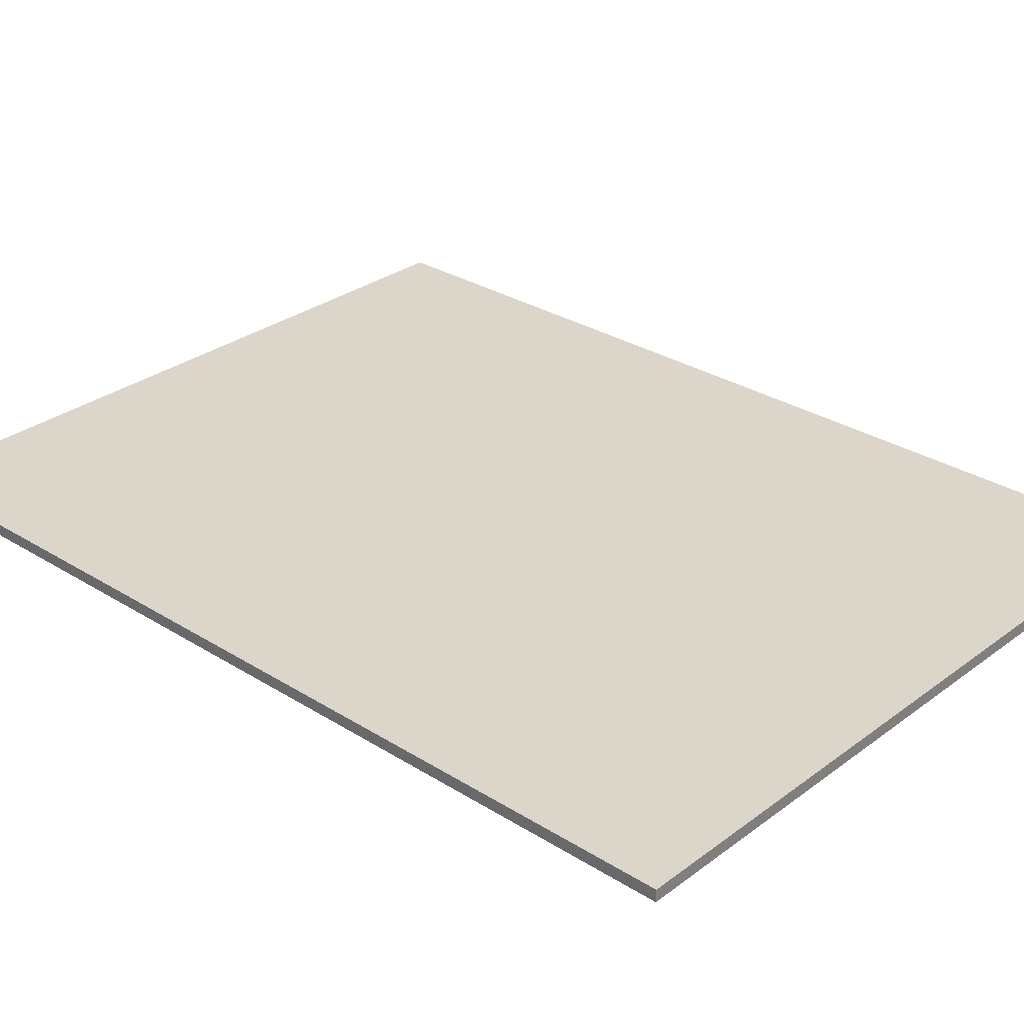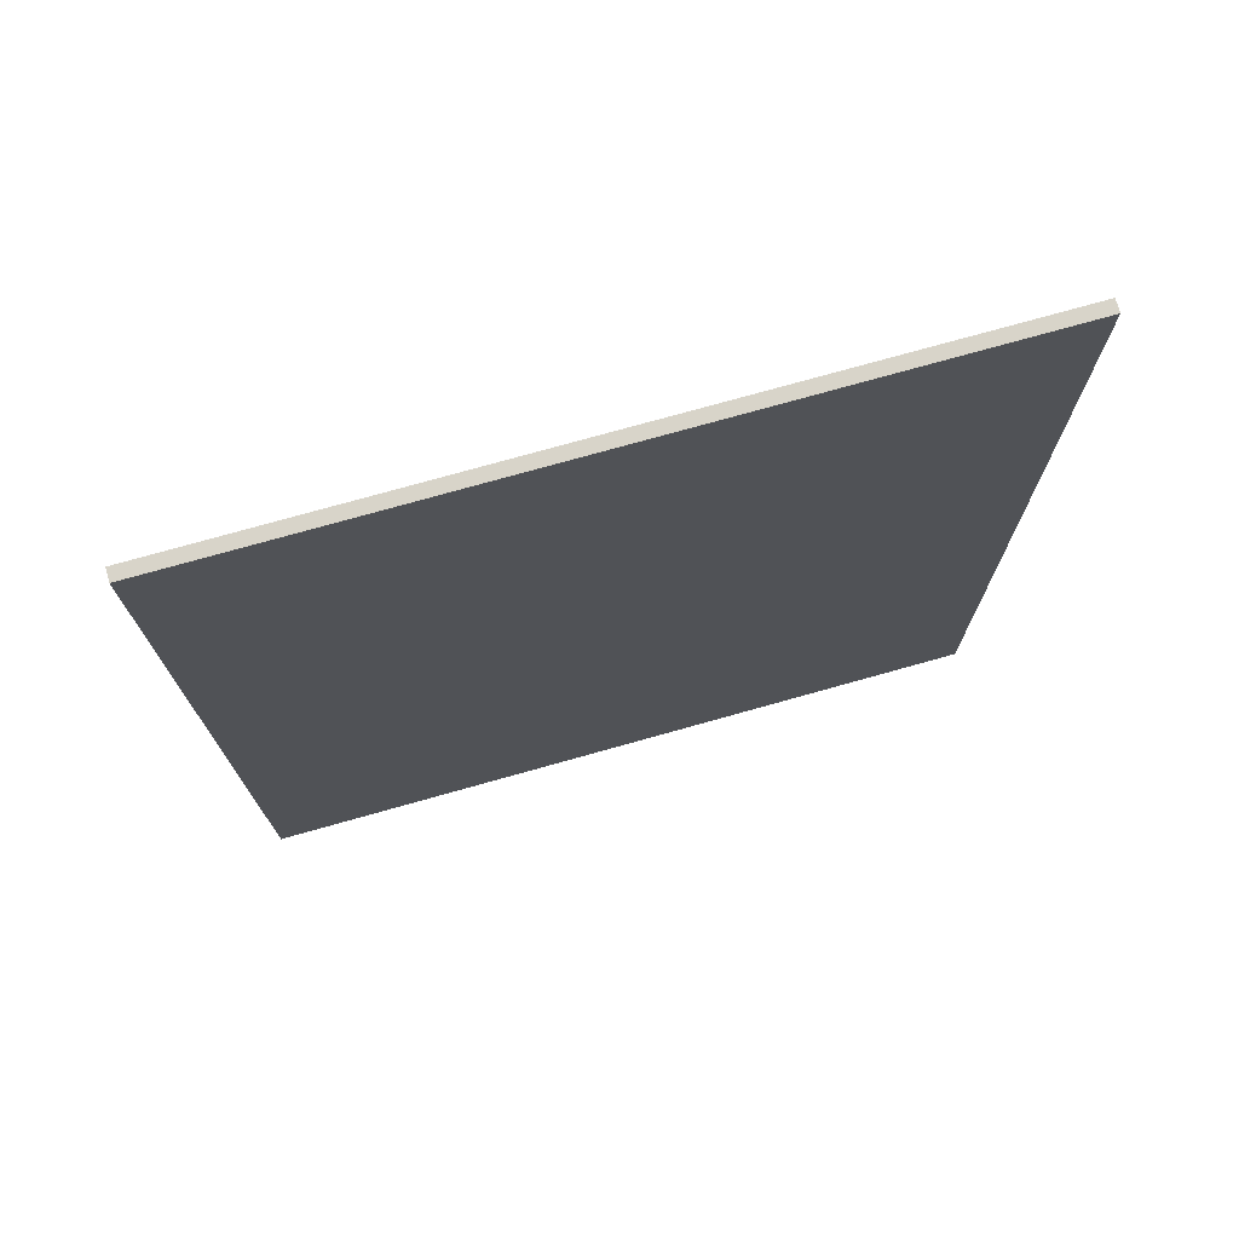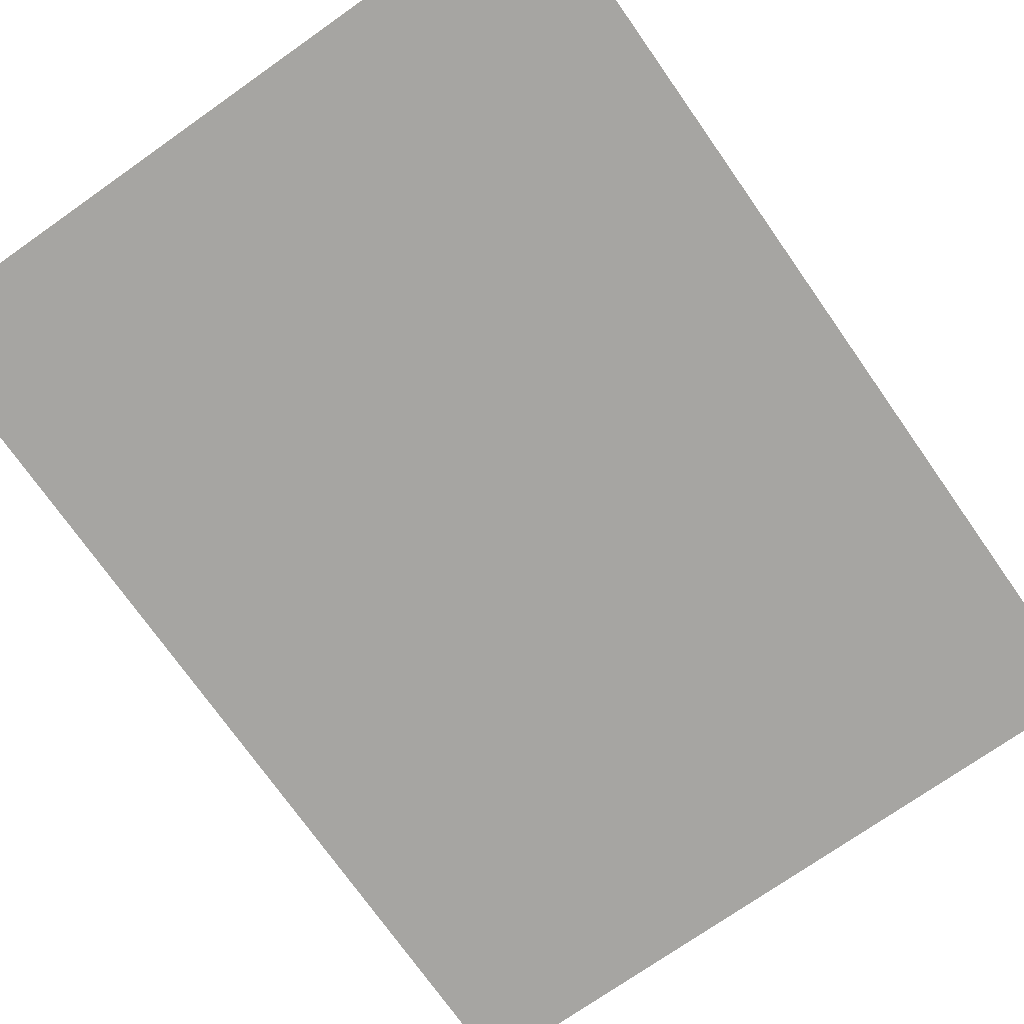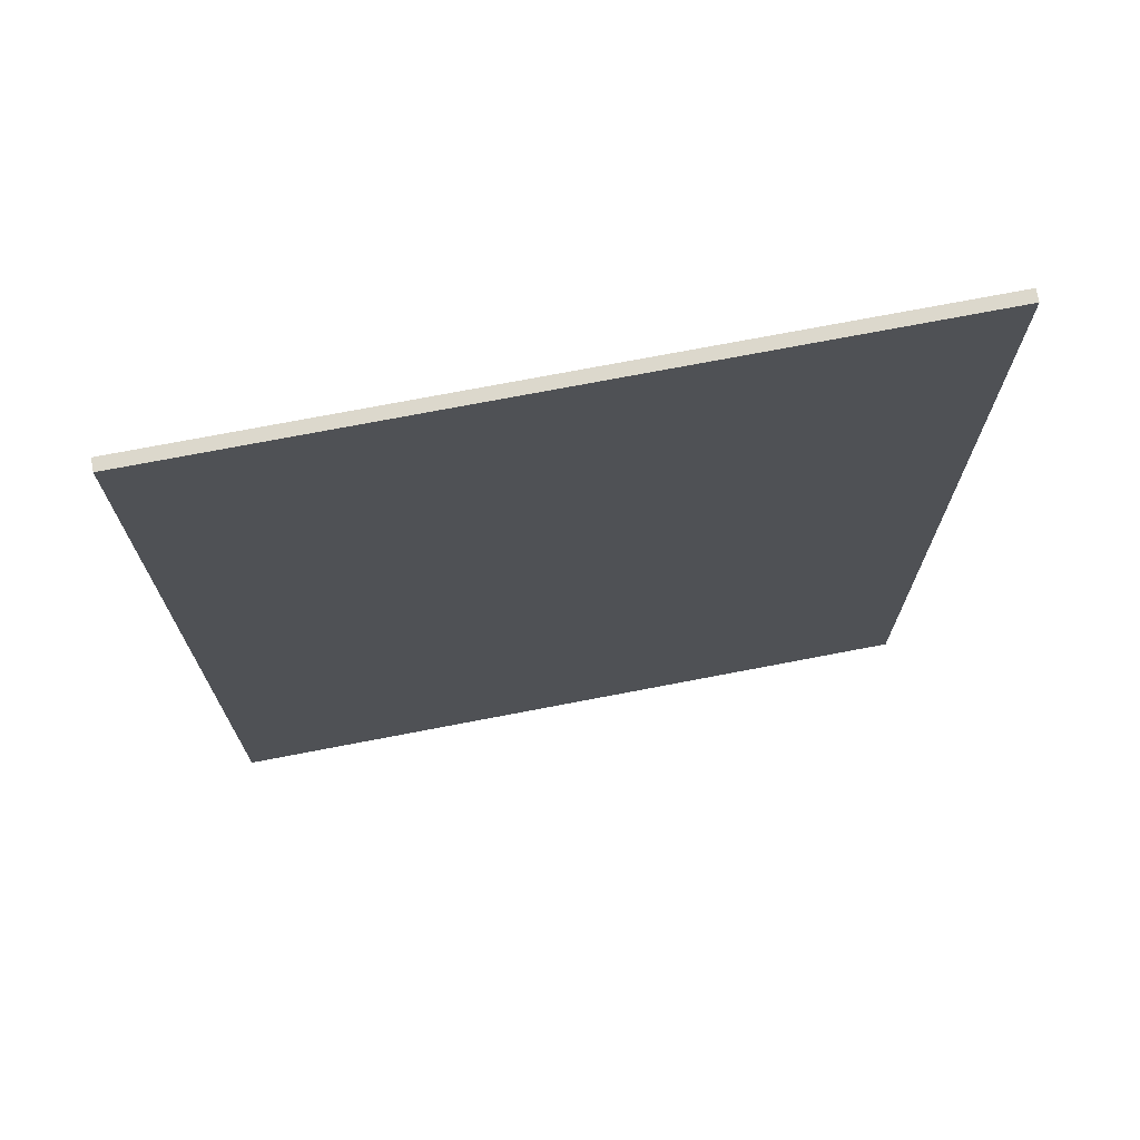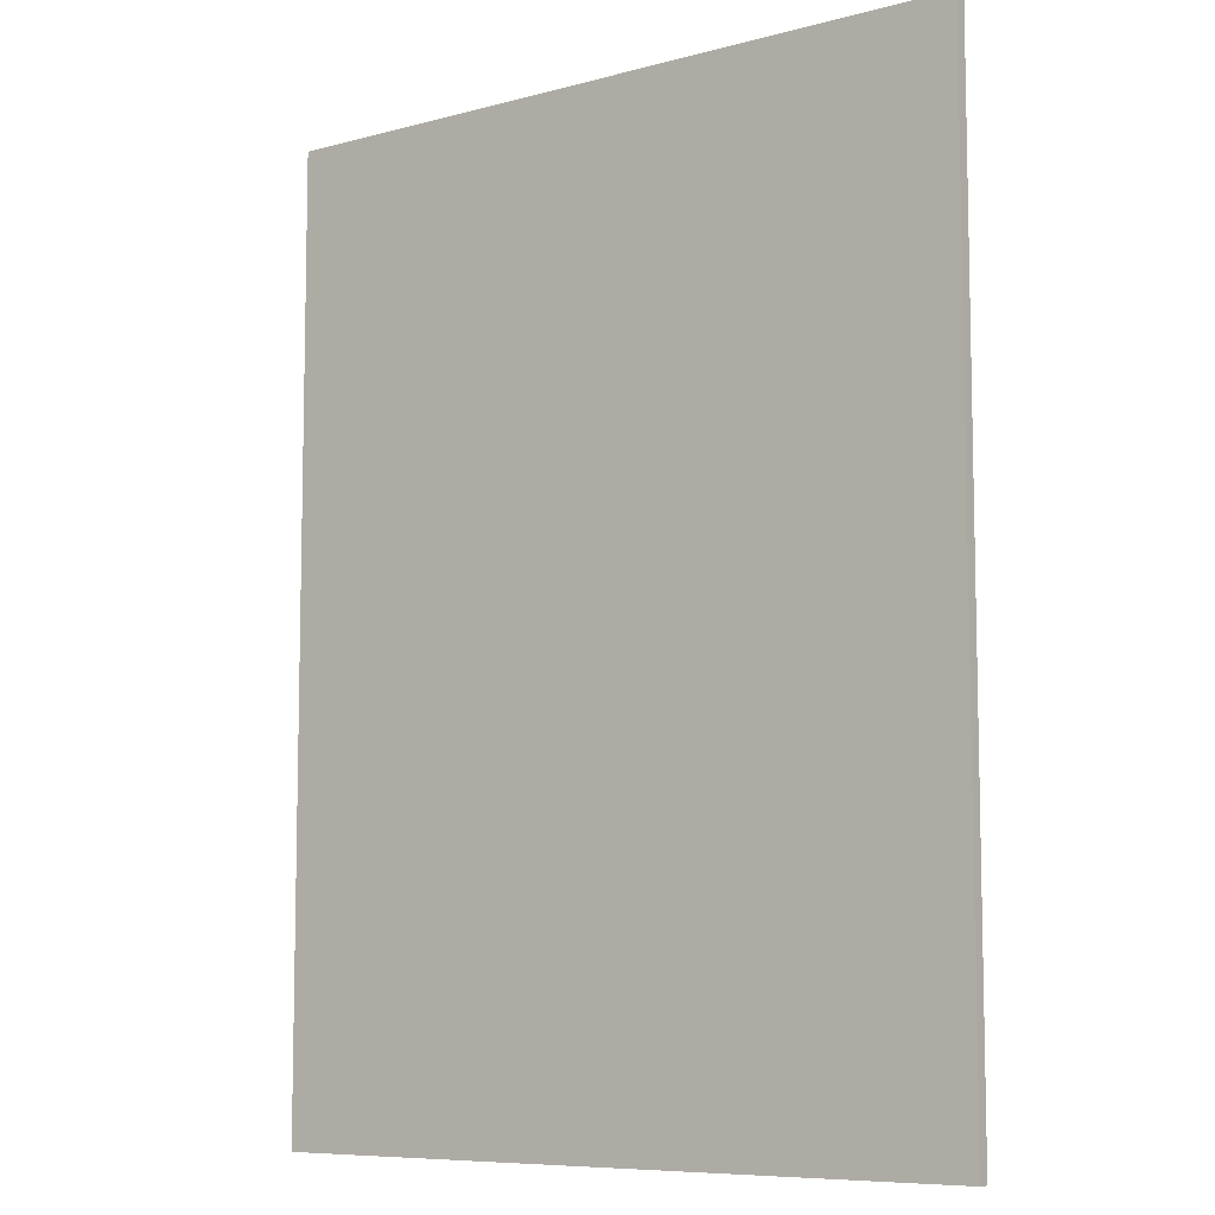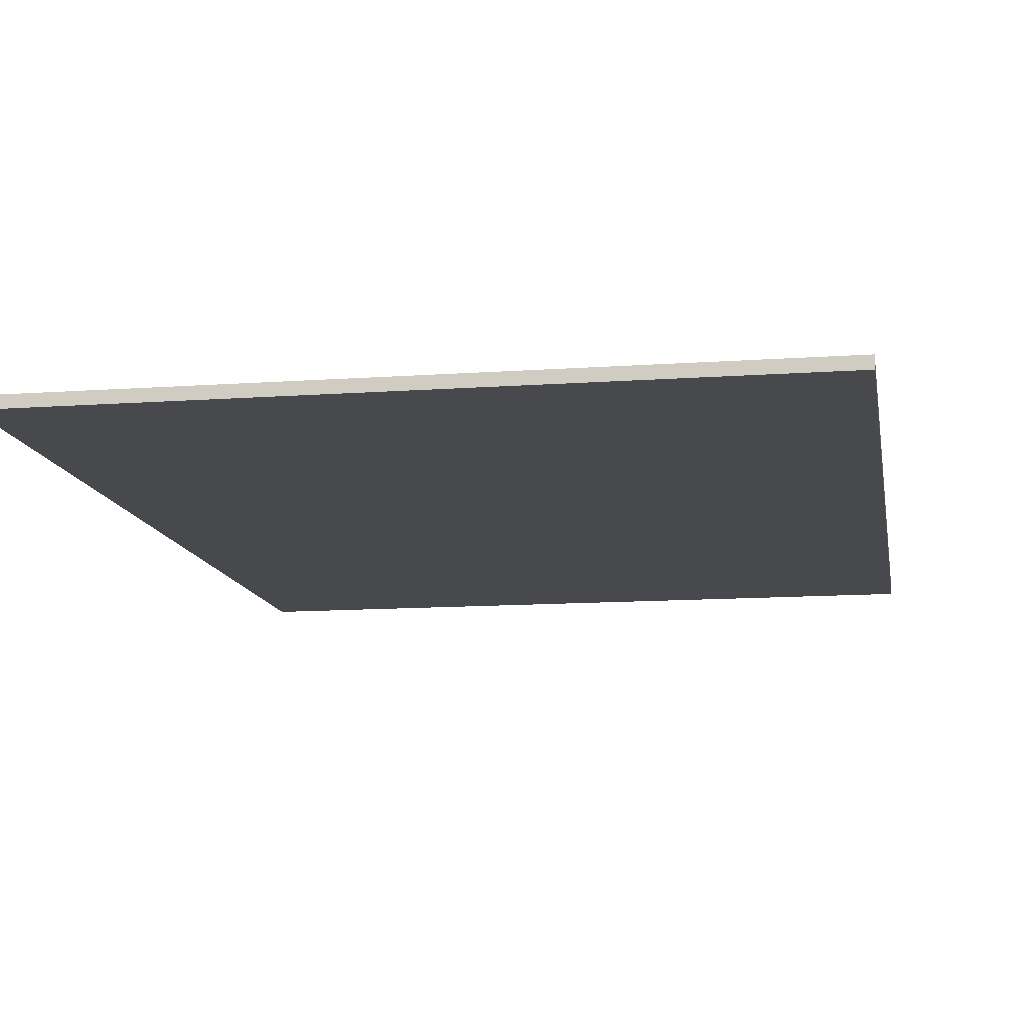
<metadata>
{"format":"obj","ext":"obj","renderer":"f3d","projection":"perspective","resolution":1024,"background":"white","views":[{"elev":29.7,"azim":132.6,"up":"+Y"},{"elev":75.0,"azim":-15.7,"up":"+Z"},{"elev":-73.7,"azim":-144.9,"up":"+Y"},{"elev":72.7,"azim":169.1,"up":"+Z"},{"elev":-8.1,"azim":-143.5,"up":"+Z"},{"elev":-12.3,"azim":-170.4,"up":"+Y"}]}
</metadata>
<code>
o floor__garage
v -30 0 0
v -30 0.5 0
v -30 0 -40
v -30 0.5 -40
v 0 0 0
v 0 0.5 0
v 0 0 -40
v 0 0.5 -40
v -1 0.5 -1
v -1 0.5 -40
v 0 0.5 -1
v 0 0.5 -40
v -30 0.5 -1
v -30 0.5 -40
v -29 0.5 -1
v -29 0.5 -40
v -1 0.5 -39
v -29 0.5 -39
v -1 0.5 -40
v -29 0.5 -40
f 1 2 4 3
f 3 4 8 7
f 7 8 6 5
f 5 6 2 1
f 3 7 5 1
f 8 4 2 6
f 10 12 11 9
f 14 16 15 13
f 18 20 19 17

</code>
